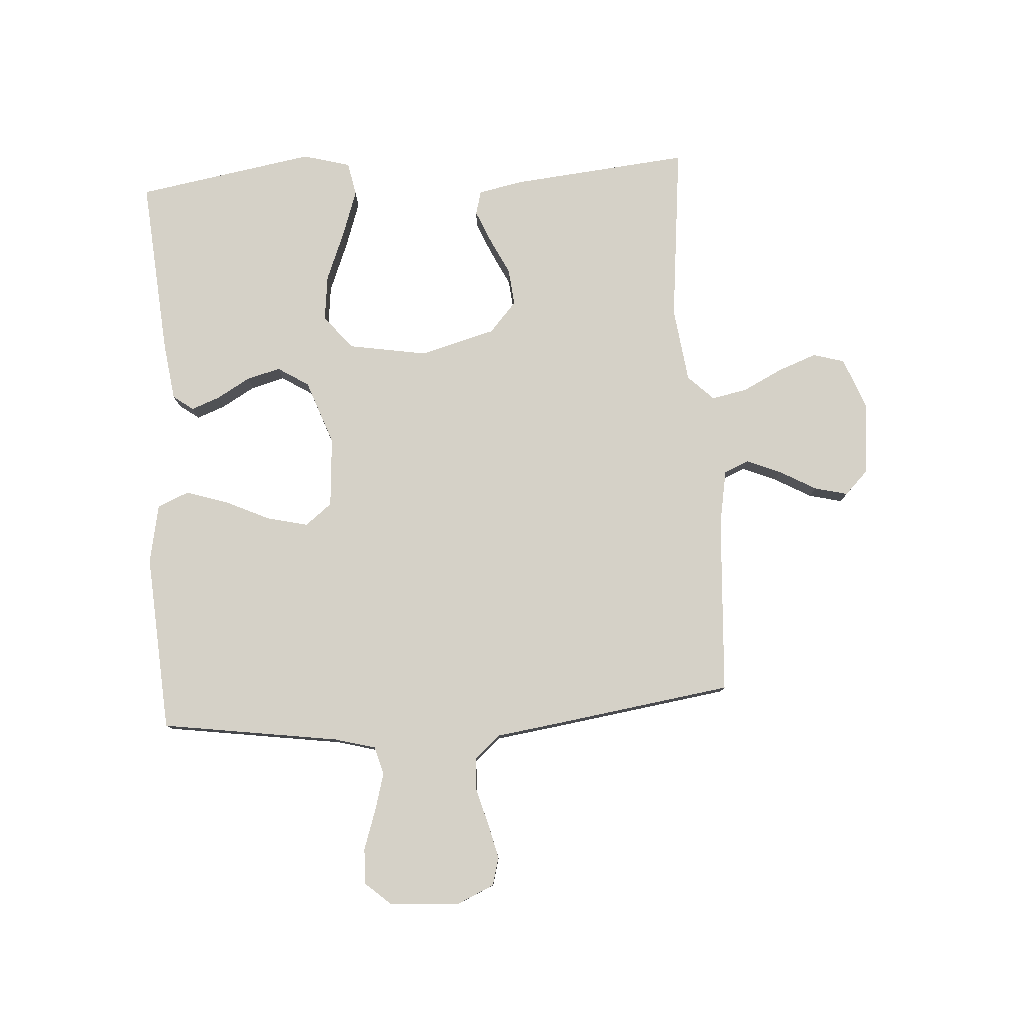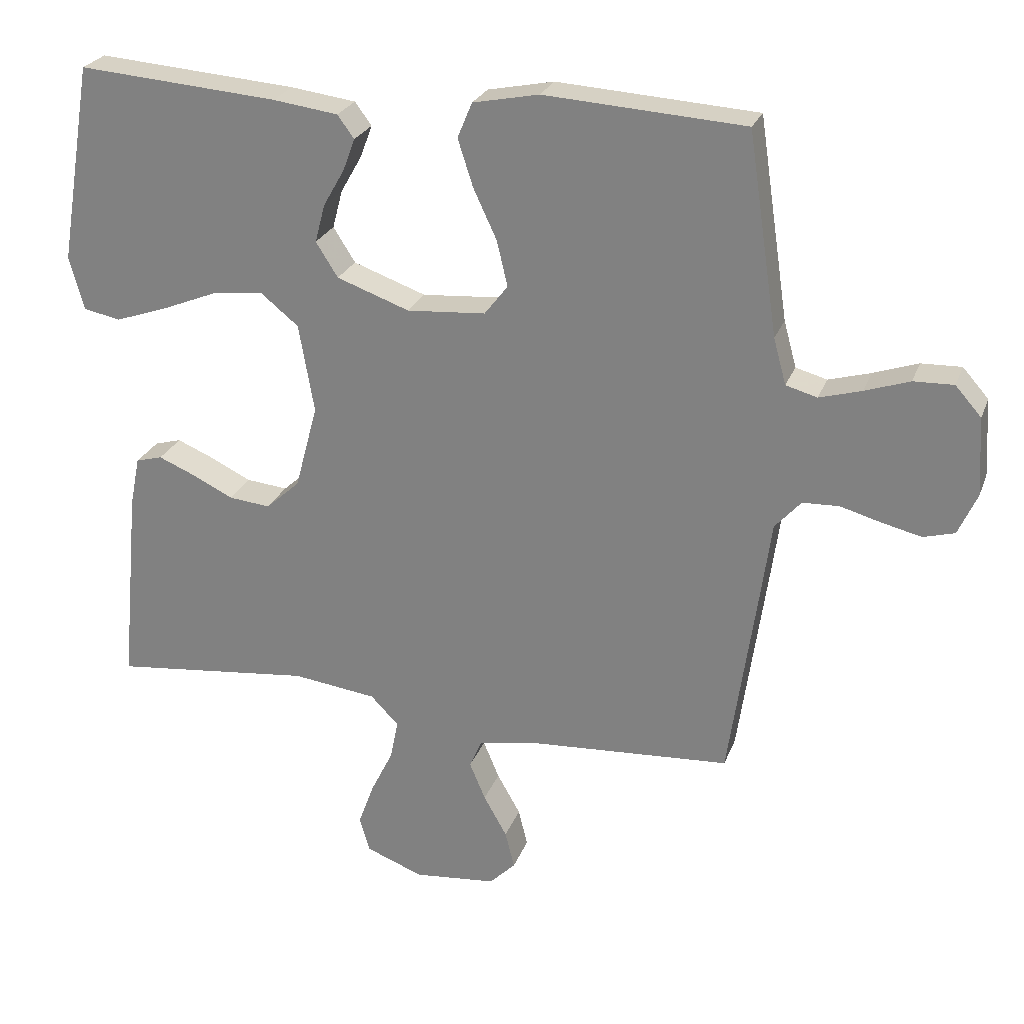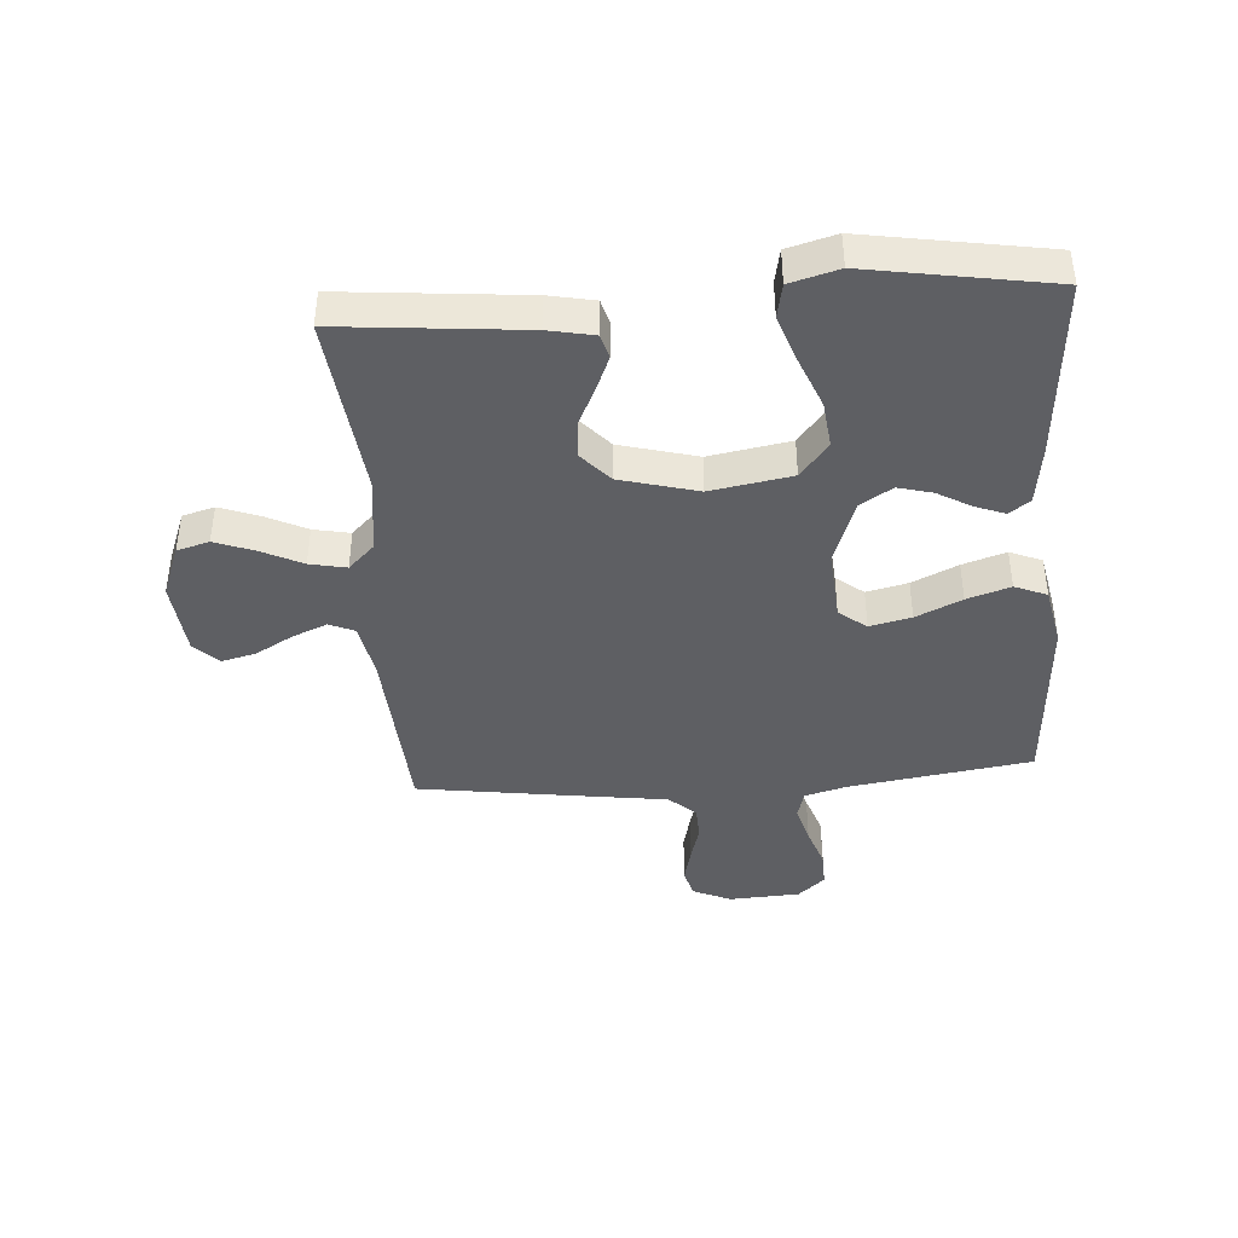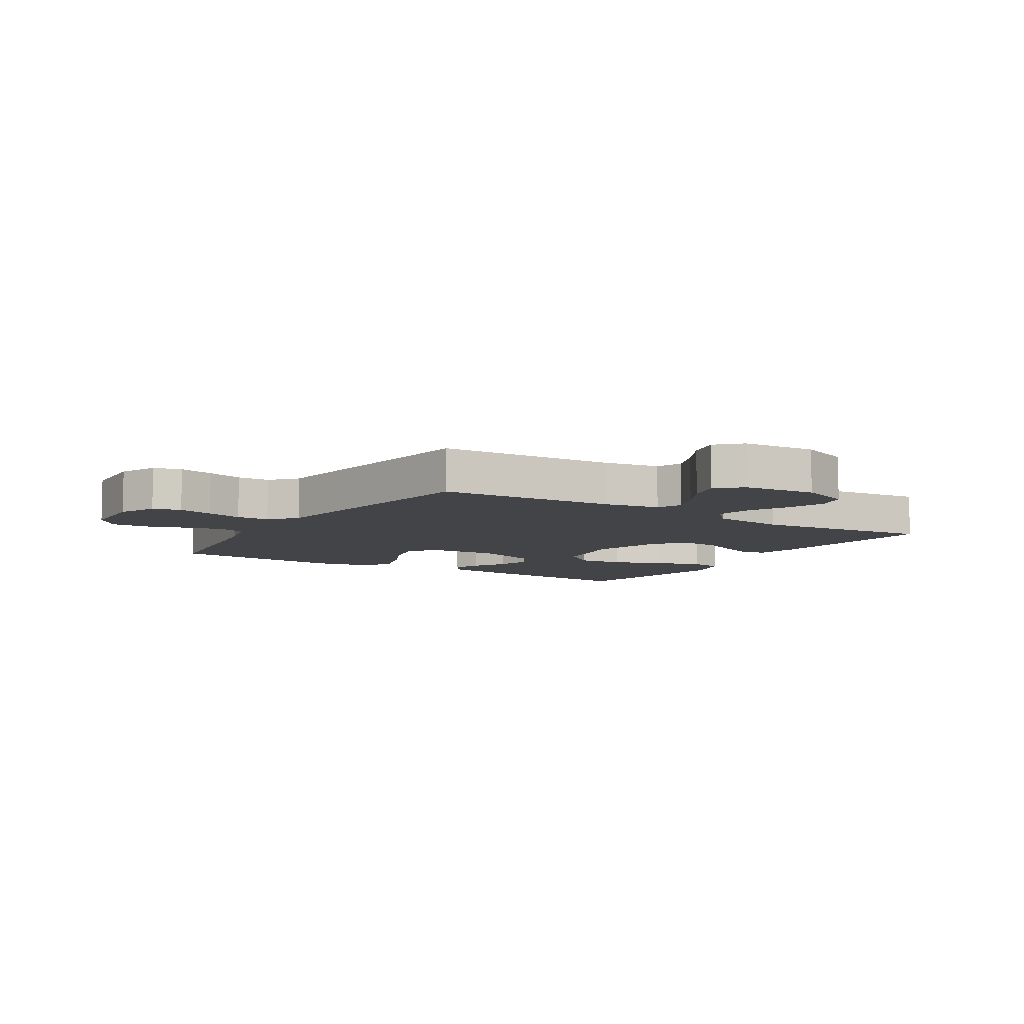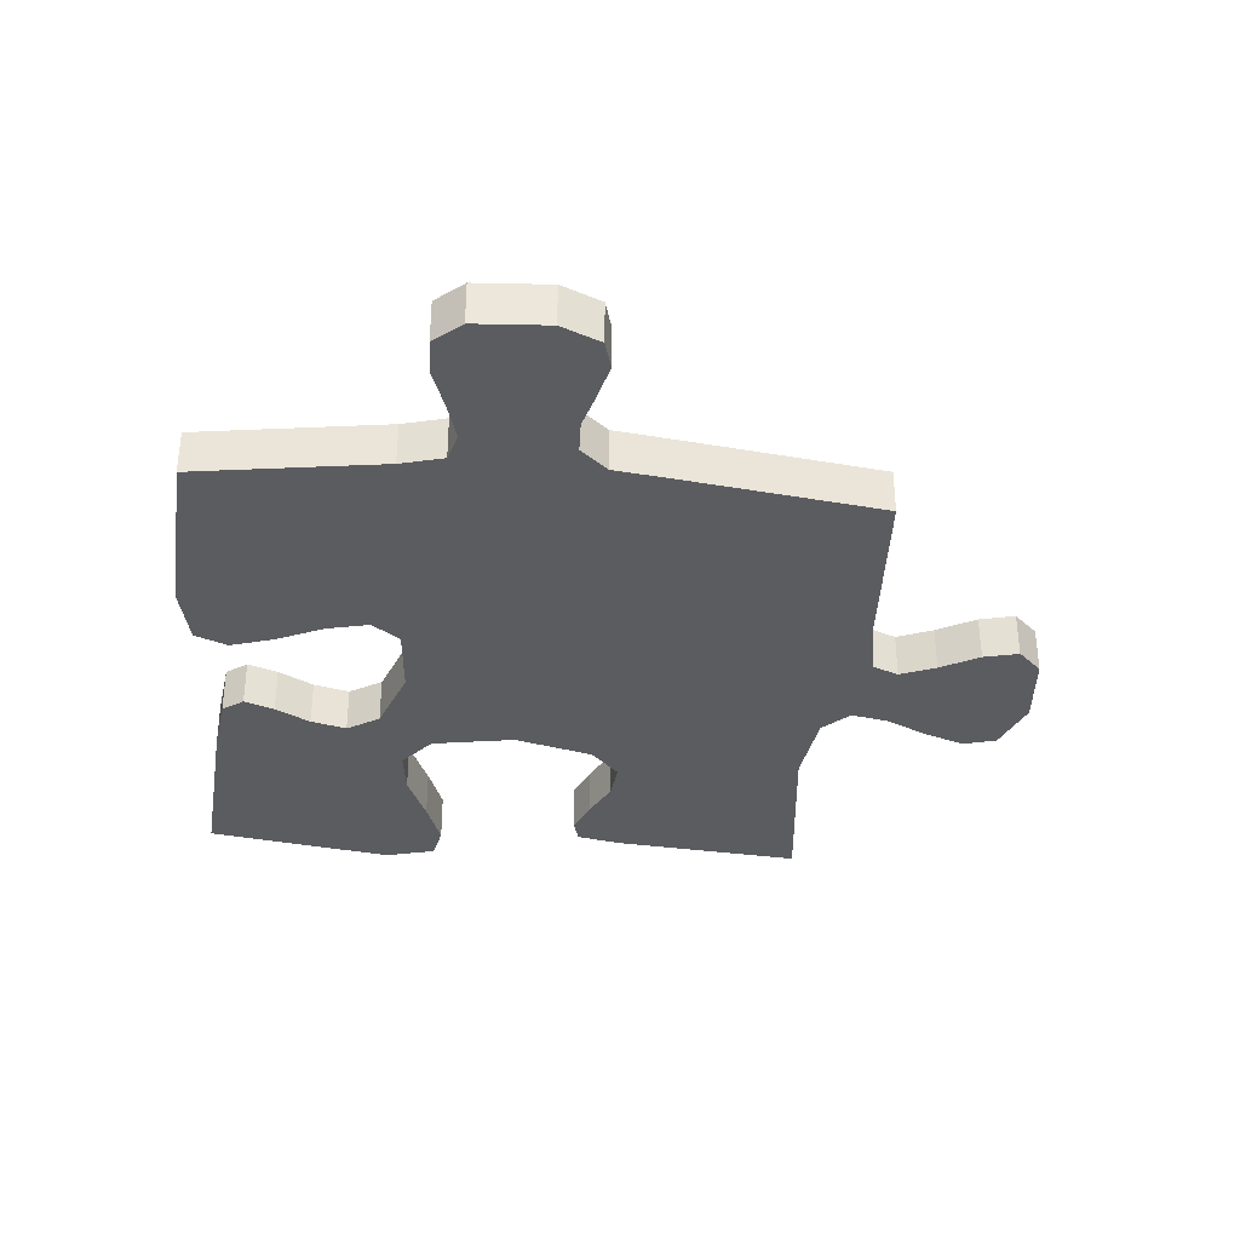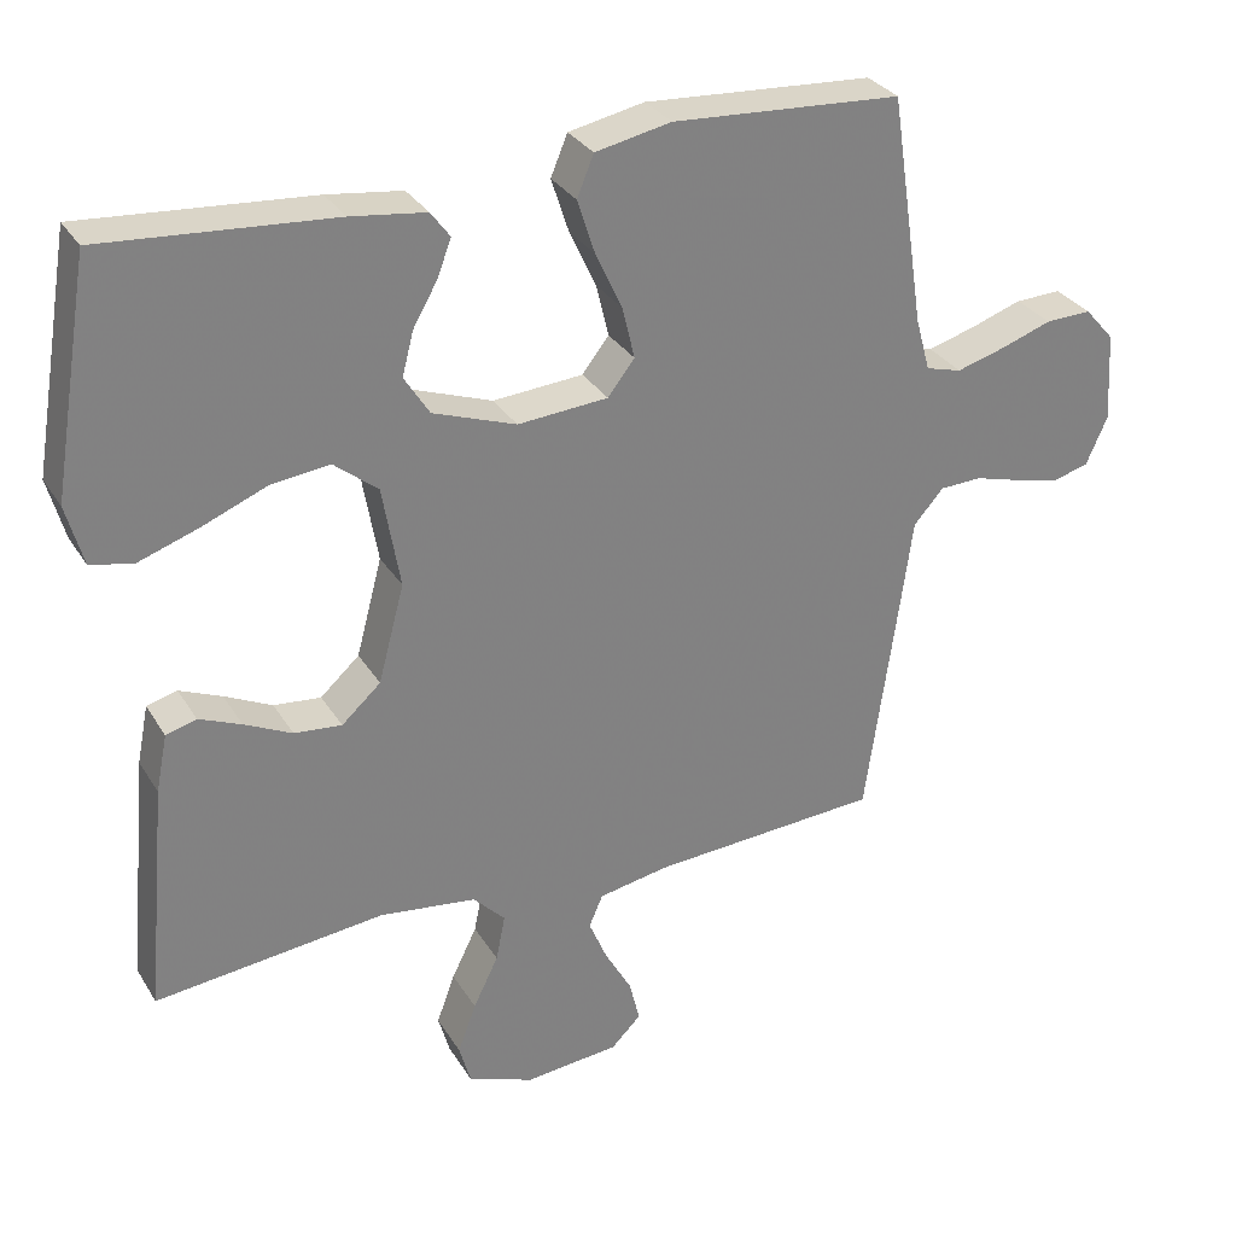
<metadata>
{"format":"obj","ext":"obj","renderer":"f3d","projection":"perspective","resolution":1024,"background":"white","views":[{"elev":79.5,"azim":86.1,"up":"+Y"},{"elev":25.3,"azim":17.8,"up":"+Z"},{"elev":-41.6,"azim":-85.9,"up":"+Y"},{"elev":-7.9,"azim":147.6,"up":"+Y"},{"elev":-34.7,"azim":84.9,"up":"+Y"},{"elev":30.5,"azim":-26.2,"up":"+Z"}]}
</metadata>
<code>
v 0.5 0.07 -0.5
v 0.2 0.07 -0.519
v 0.108 0.07 -0.536
v 0.09 0.07 -0.578
v 0.114 0.07 -0.635
v 0.149 0.07 -0.697
v 0.163 0.07 -0.753
v 0.124 0.07 -0.792
v 0 0.07 -0.804
v -0.086 0.07 -0.771
v -0.101 0.07 -0.718
v -0.077 0.07 -0.653
v -0.044 0.07 -0.586
v -0.032 0.07 -0.526
v -0.074 0.07 -0.483
v -0.2 0.07 -0.467
v -0.5 0.07 -0.5
v -0.472 0.07 -0.2
v -0.457 0.07 -0.125
v -0.417 0.07 -0.114
v -0.362 0.07 -0.137
v -0.3 0.07 -0.167
v -0.238 0.07 -0.173
v -0.187 0.07 -0.127
v -0.153 0.07 0
v -0.176 0.07 0.133
v -0.233 0.07 0.179
v -0.31 0.07 0.17
v -0.394 0.07 0.136
v -0.472 0.07 0.109
v -0.528 0.07 0.12
v -0.55 0.07 0.2
v -0.5 0.07 0.5
v -0.2 0.07 0.477
v -0.102 0.07 0.464
v -0.077 0.07 0.43
v -0.095 0.07 0.382
v -0.127 0.07 0.326
v -0.142 0.07 0.269
v -0.109 0.07 0.217
v 0 0.07 0.178
v 0.118 0.07 0.187
v 0.153 0.07 0.232
v 0.137 0.07 0.3
v 0.102 0.07 0.375
v 0.079 0.07 0.446
v 0.101 0.07 0.499
v 0.2 0.07 0.519
v 0.5 0.07 0.5
v 0.545 0.07 0.2
v 0.564 0.07 0.131
v 0.611 0.07 0.118
v 0.674 0.07 0.136
v 0.741 0.07 0.159
v 0.801 0.07 0.161
v 0.84 0.07 0.117
v 0.847 0.07 0
v 0.819 0.07 -0.063
v 0.772 0.07 -0.076
v 0.713 0.07 -0.062
v 0.652 0.07 -0.045
v 0.597 0.07 -0.047
v 0.558 0.07 -0.091
v 0.543 0.07 -0.2
v 0.5 0 -0.5
v 0.2 0 -0.519
v 0.108 0 -0.536
v 0.09 0 -0.578
v 0.114 0 -0.635
v 0.149 0 -0.697
v 0.163 0 -0.753
v 0.124 0 -0.792
v 0 0 -0.804
v -0.086 0 -0.771
v -0.101 0 -0.718
v -0.077 0 -0.653
v -0.044 0 -0.586
v -0.032 0 -0.526
v -0.074 0 -0.483
v -0.2 0 -0.467
v -0.5 0 -0.5
v -0.472 0 -0.2
v -0.457 0 -0.125
v -0.417 0 -0.114
v -0.362 0 -0.137
v -0.3 0 -0.167
v -0.238 0 -0.173
v -0.187 0 -0.127
v -0.153 0 0
v -0.176 0 0.133
v -0.233 0 0.179
v -0.31 0 0.17
v -0.394 0 0.136
v -0.472 0 0.109
v -0.528 0 0.12
v -0.55 0 0.2
v -0.5 0 0.5
v -0.2 0 0.477
v -0.102 0 0.464
v -0.077 0 0.43
v -0.095 0 0.382
v -0.127 0 0.326
v -0.142 0 0.269
v -0.109 0 0.217
v 0 0 0.178
v 0.118 0 0.187
v 0.153 0 0.232
v 0.137 0 0.3
v 0.102 0 0.375
v 0.079 0 0.446
v 0.101 0 0.499
v 0.2 0 0.519
v 0.5 0 0.5
v 0.545 0 0.2
v 0.564 0 0.131
v 0.611 0 0.118
v 0.674 0 0.136
v 0.741 0 0.159
v 0.801 0 0.161
v 0.84 0 0.117
v 0.847 0 0
v 0.819 0 -0.063
v 0.772 0 -0.076
v 0.713 0 -0.062
v 0.652 0 -0.045
v 0.597 0 -0.047
v 0.558 0 -0.091
v 0.543 0 -0.2
f 63 64 1 2
f 58 59 60 61
f 56 57 58 61
f 56 61 62
f 53 54 55 56
f 52 53 56 62
f 51 52 62 63
f 47 48 49 50
f 44 45 46 47
f 43 44 47 50
f 42 43 50 51
f 35 36 37 38
f 35 38 39
f 34 35 39
f 33 34 39
f 32 33 39 40
f 28 29 30 31
f 28 31 32 40
f 19 20 21 22
f 17 18 19 22
f 16 17 22 23
f 15 16 23 24
f 10 11 12 13
f 8 9 10 13
f 8 13 14
f 5 6 7 8
f 4 5 8 14
f 3 4 14 15
f 41 42 51 63
f 27 28 40
f 26 27 40 41
f 25 26 41 63
f 15 24 25 63
f 2 3 15 63
f 66 65 128 127
f 125 124 123 122
f 125 122 121 120
f 126 125 120
f 120 119 118 117
f 126 120 117 116
f 127 126 116 115
f 114 113 112 111
f 111 110 109 108
f 114 111 108 107
f 115 114 107 106
f 102 101 100 99
f 103 102 99
f 103 99 98
f 103 98 97
f 104 103 97 96
f 95 94 93 92
f 104 96 95 92
f 86 85 84 83
f 86 83 82 81
f 87 86 81 80
f 88 87 80 79
f 77 76 75 74
f 77 74 73 72
f 78 77 72
f 72 71 70 69
f 78 72 69 68
f 79 78 68 67
f 127 115 106 105
f 104 92 91
f 105 104 91 90
f 127 105 90 89
f 127 89 88 79
f 127 79 67 66
f 1 65 66 2
f 2 66 67 3
f 3 67 68 4
f 4 68 69 5
f 5 69 70 6
f 6 70 71 7
f 7 71 72 8
f 8 72 73 9
f 9 73 74 10
f 10 74 75 11
f 11 75 76 12
f 12 76 77 13
f 13 77 78 14
f 14 78 79 15
f 15 79 80 16
f 16 80 81 17
f 17 81 82 18
f 18 82 83 19
f 19 83 84 20
f 20 84 85 21
f 21 85 86 22
f 22 86 87 23
f 23 87 88 24
f 24 88 89 25
f 25 89 90 26
f 26 90 91 27
f 27 91 92 28
f 28 92 93 29
f 29 93 94 30
f 30 94 95 31
f 31 95 96 32
f 32 96 97 33
f 33 97 98 34
f 34 98 99 35
f 35 99 100 36
f 36 100 101 37
f 37 101 102 38
f 38 102 103 39
f 39 103 104 40
f 40 104 105 41
f 41 105 106 42
f 42 106 107 43
f 43 107 108 44
f 44 108 109 45
f 45 109 110 46
f 46 110 111 47
f 47 111 112 48
f 48 112 113 49
f 49 113 114 50
f 50 114 115 51
f 51 115 116 52
f 52 116 117 53
f 53 117 118 54
f 54 118 119 55
f 55 119 120 56
f 56 120 121 57
f 57 121 122 58
f 58 122 123 59
f 59 123 124 60
f 60 124 125 61
f 61 125 126 62
f 62 126 127 63
f 63 127 128 64
f 64 128 65 1

</code>
